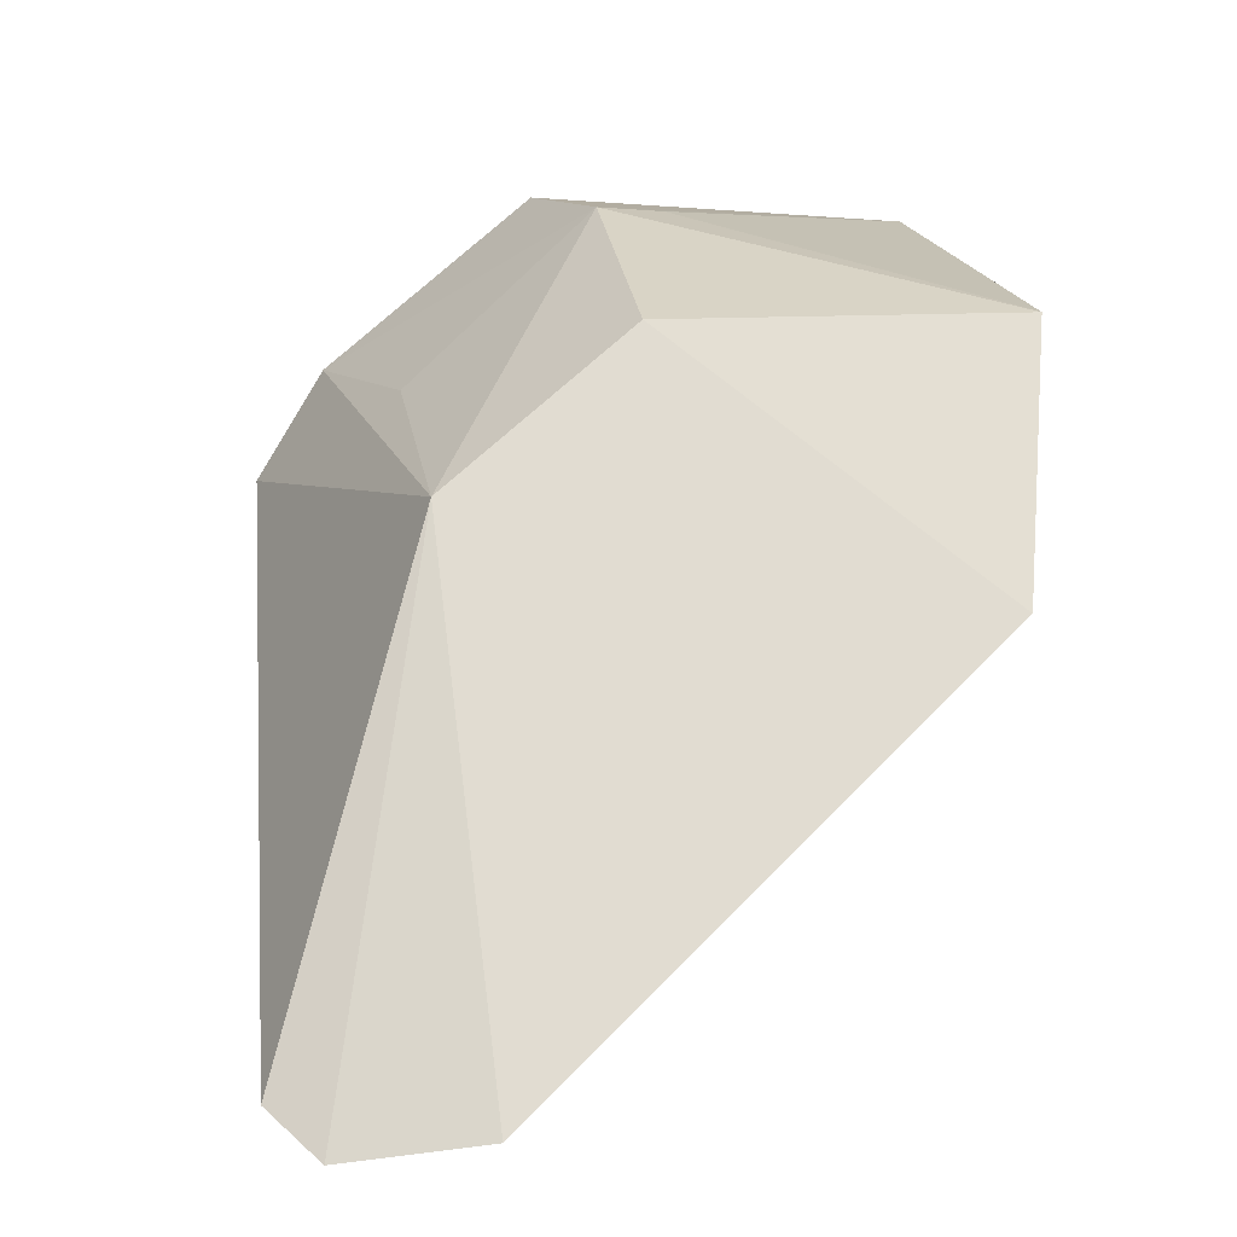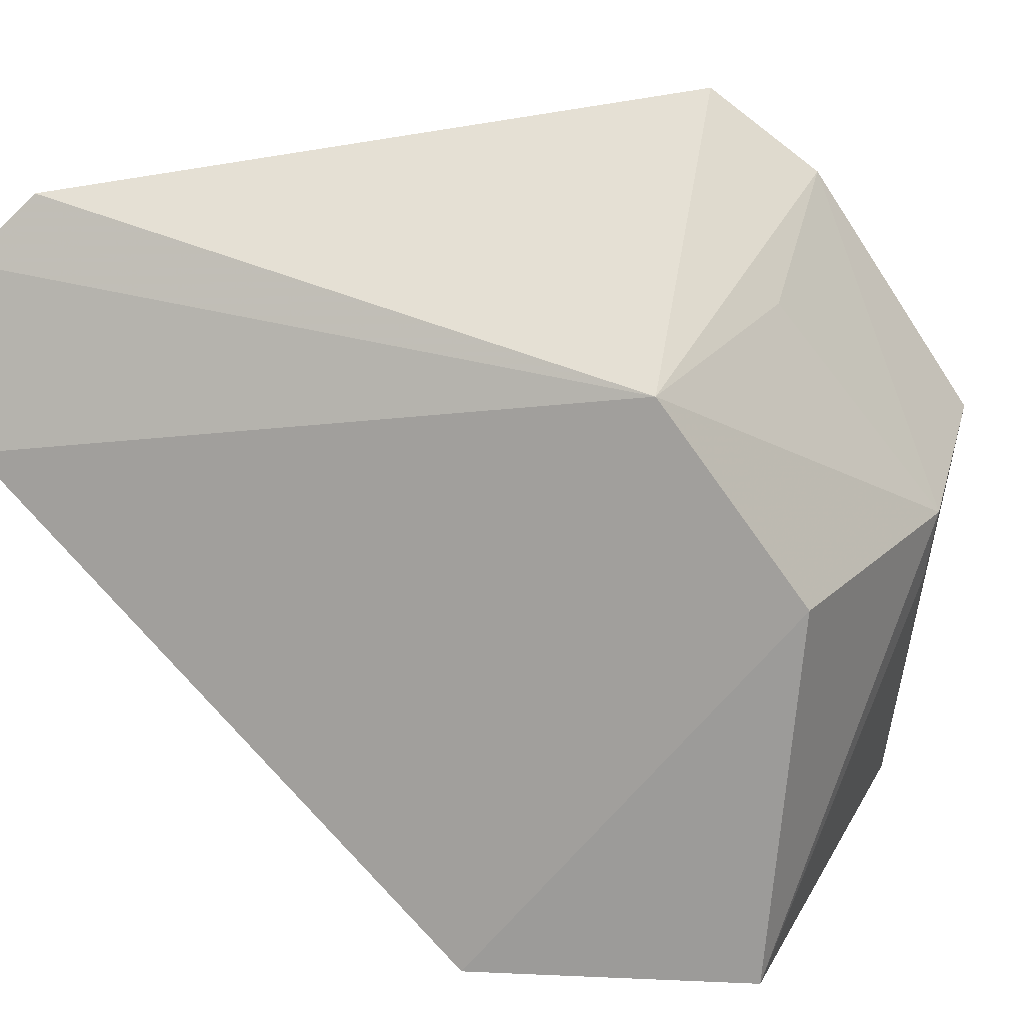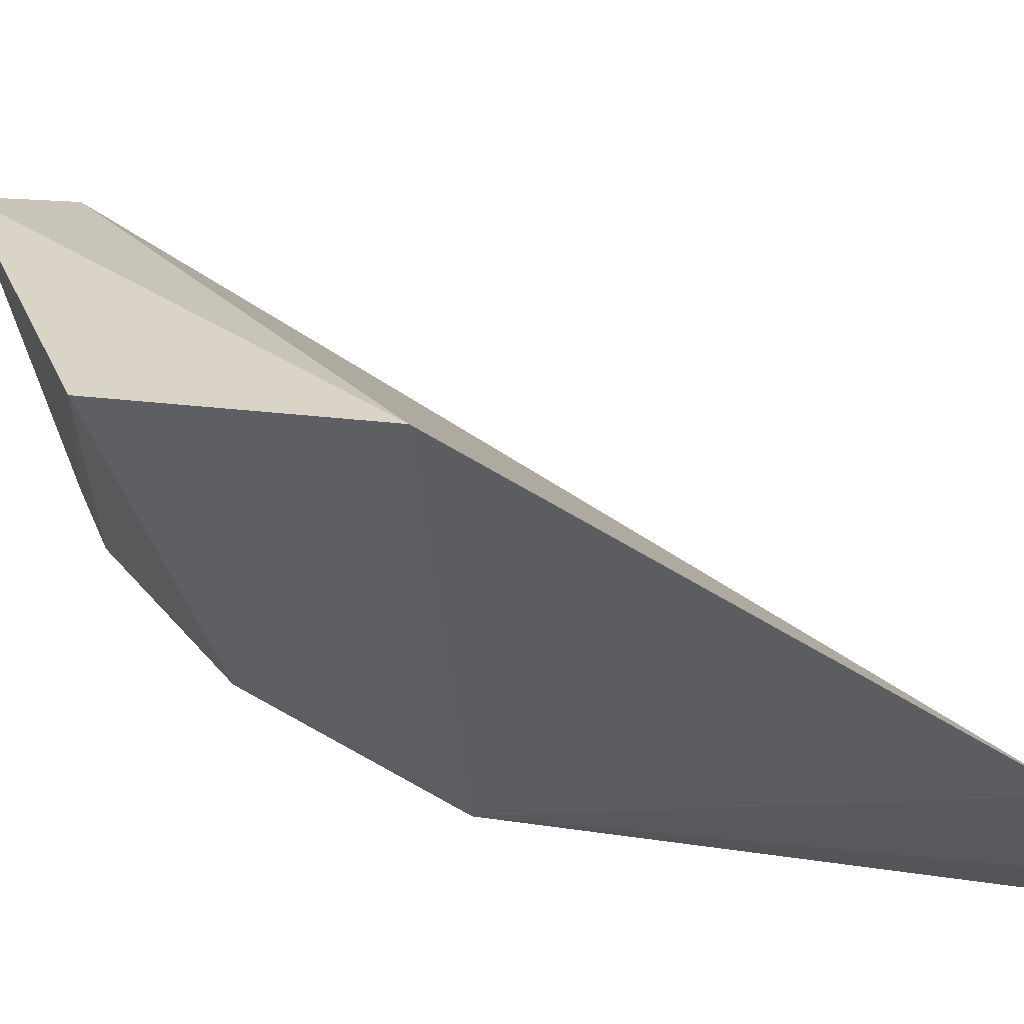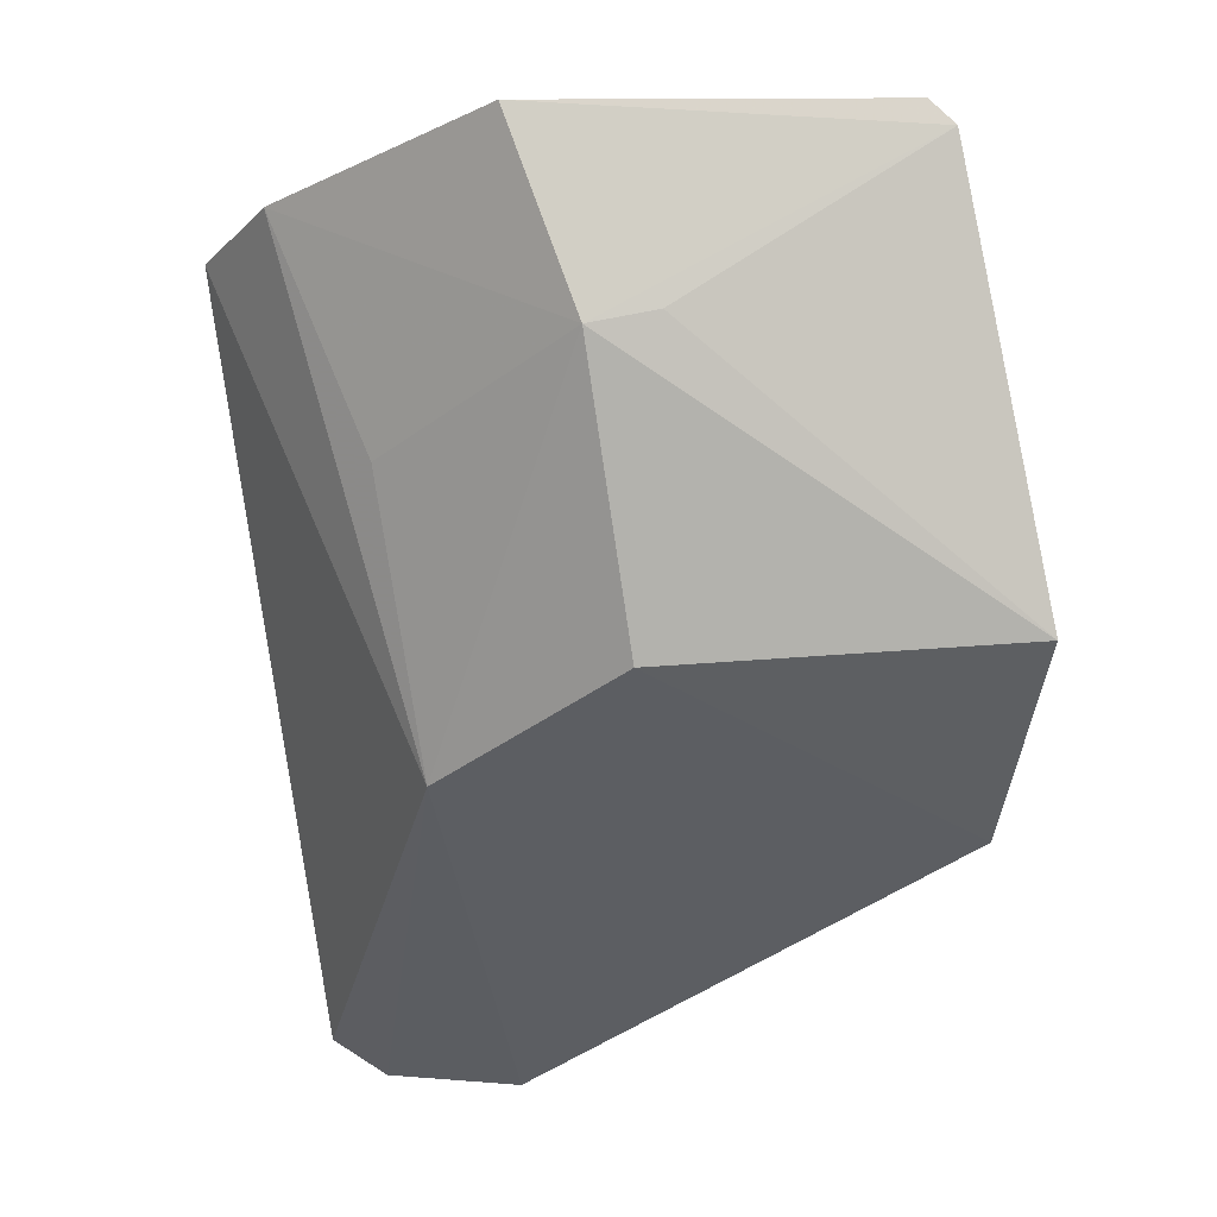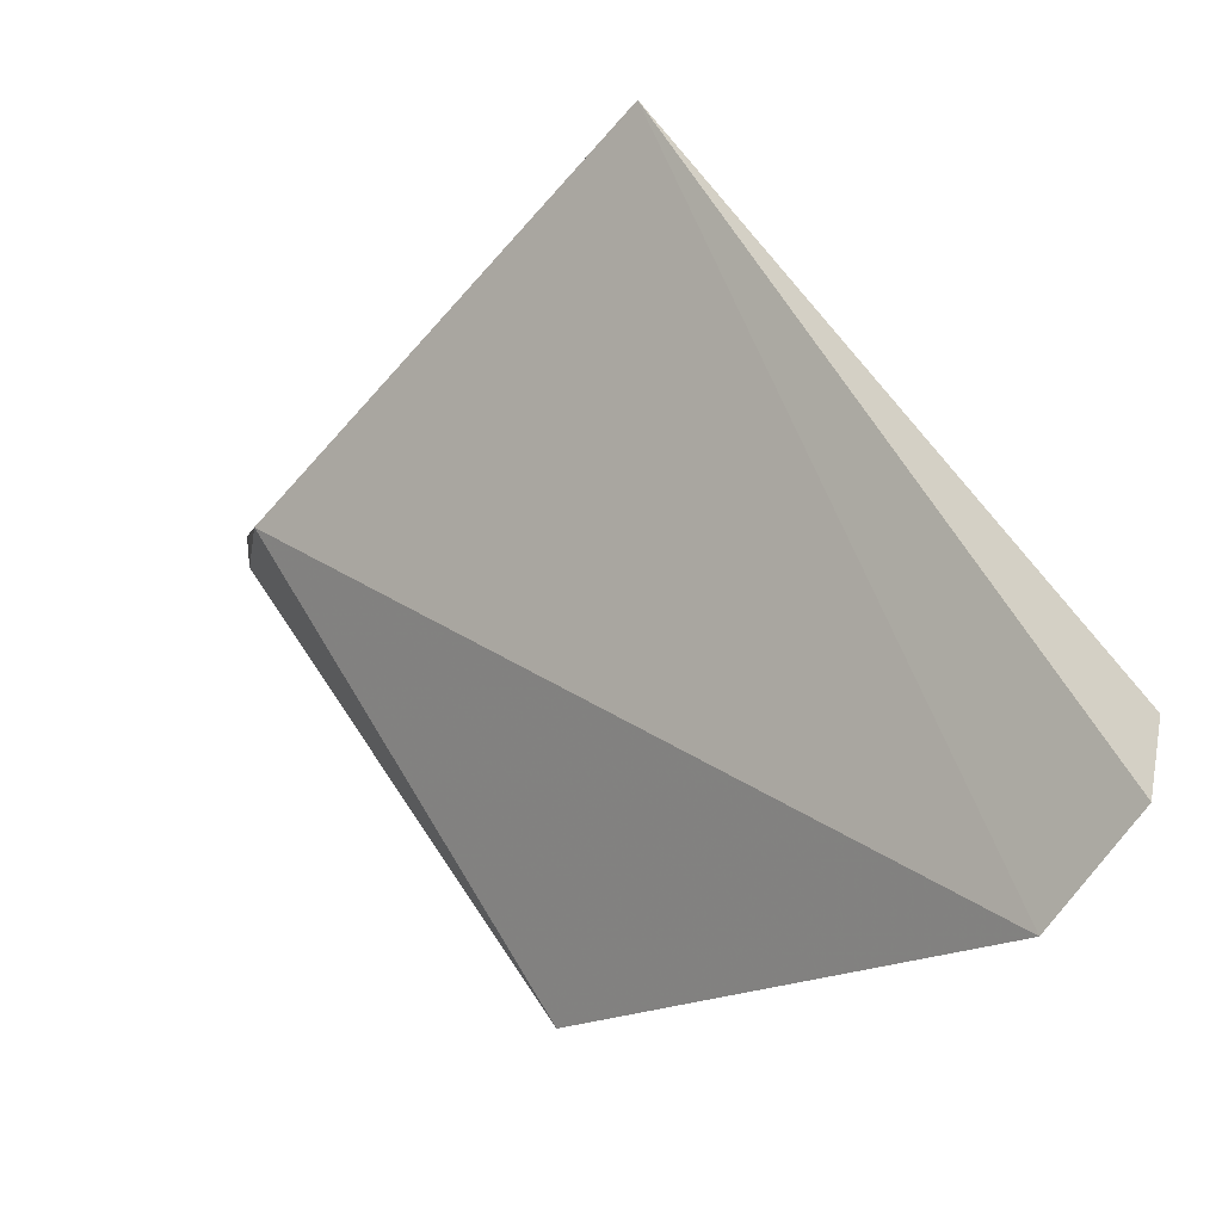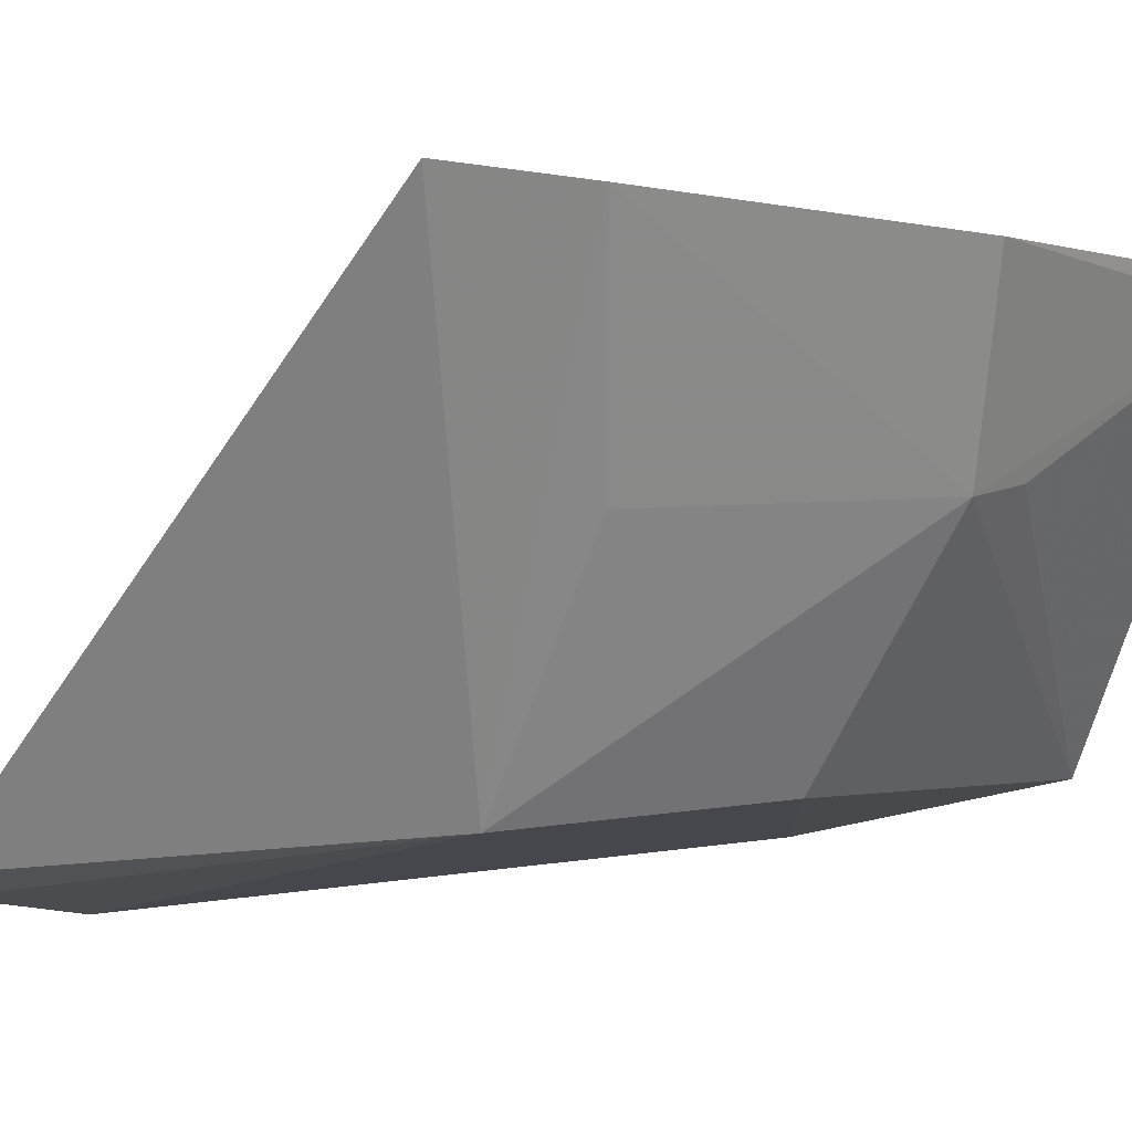
<metadata>
{"format":"obj","ext":"obj","renderer":"f3d","projection":"perspective","resolution":1024,"background":"white","views":[{"elev":-2.7,"azim":169.0,"up":"+Y"},{"elev":-65.0,"azim":83.0,"up":"+Z"},{"elev":-54.2,"azim":-73.7,"up":"+Z"},{"elev":69.7,"azim":169.0,"up":"+Y"},{"elev":-77.3,"azim":38.9,"up":"+Y"},{"elev":10.2,"azim":133.0,"up":"+Z"}]}
</metadata>
<code>
v -0.09678 0.1987 -0.05702
v -0.09185 0.2032 -0.05304
v -0.0951 0.2612 0.01038
v -0.1602 0.2892 -0.0007012
v -0.1629 0.2726 -0.04569
v -0.1567 0.2799 0.0002106
v -0.1071 0.2549 -0.04287
v -0.1109 0.2007 -0.06125
v -0.1237 0.2916 0.004773
v -0.1584 0.2445 -0.05526
v -0.102 0.273 0.008843
v -0.1266 0.2716 -0.04081
v -0.1271 0.2869 -0.01504
v -0.1622 0.2888 -0.003594
v -0.1075 0.2678 -0.01576
v -0.1342 0.2867 -0.01489
f 1 2 3
f 7 2 1
f 7 3 2
f 8 1 3
f 8 3 6
f 8 7 1
f 9 6 3
f 9 4 6
f 10 8 6
f 10 7 8
f 11 9 3
f 11 3 7
f 12 10 5
f 12 7 10
f 13 12 5
f 13 7 12
f 13 9 11
f 14 10 6
f 14 6 4
f 14 5 10
f 14 4 9
f 14 9 13
f 15 13 11
f 15 11 7
f 15 7 13
f 16 14 13
f 16 13 5
f 16 5 14

</code>
